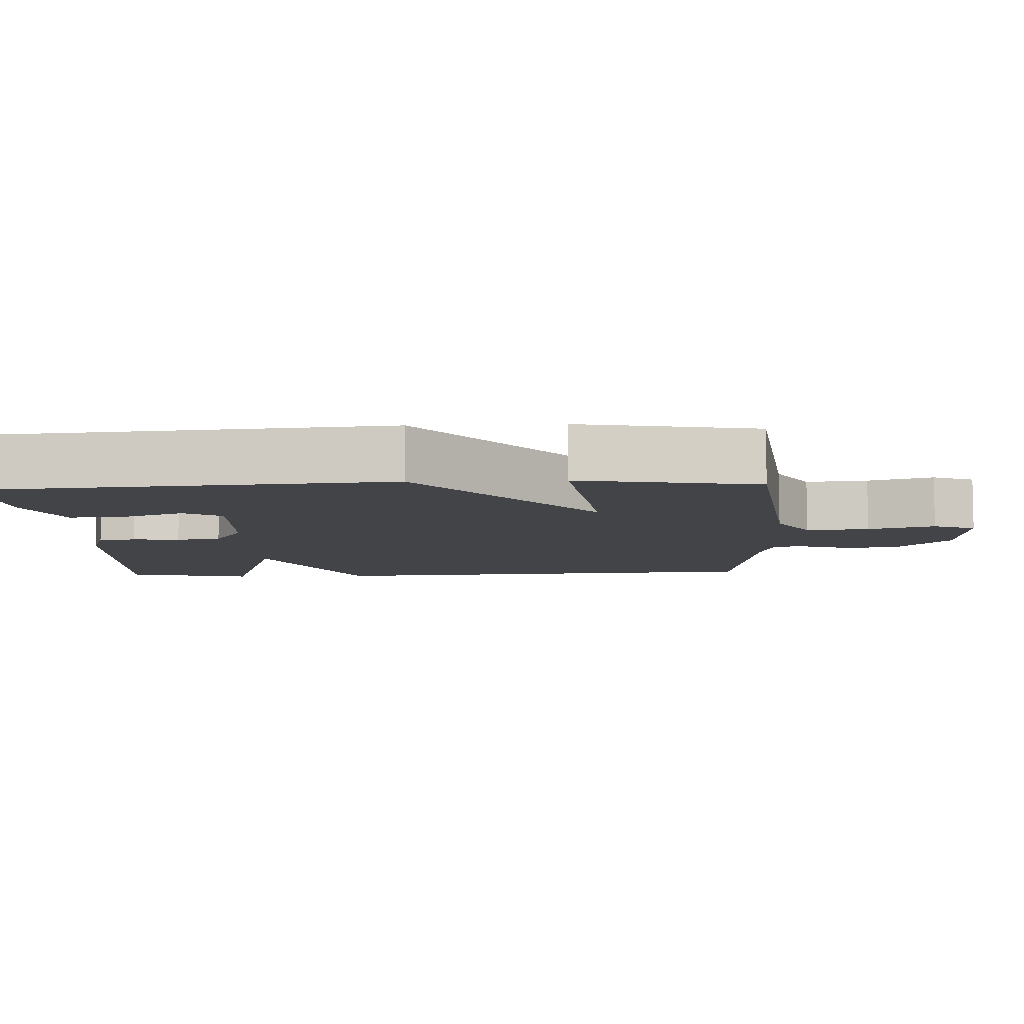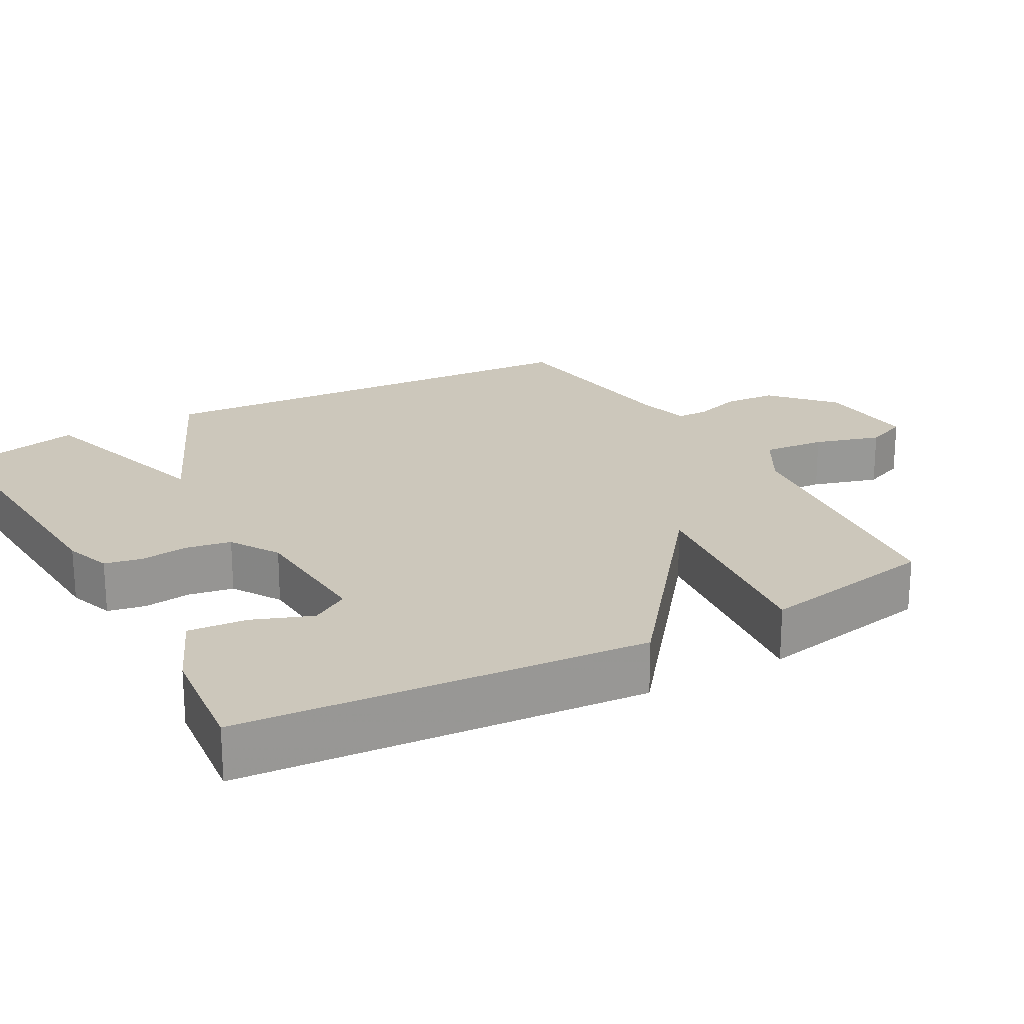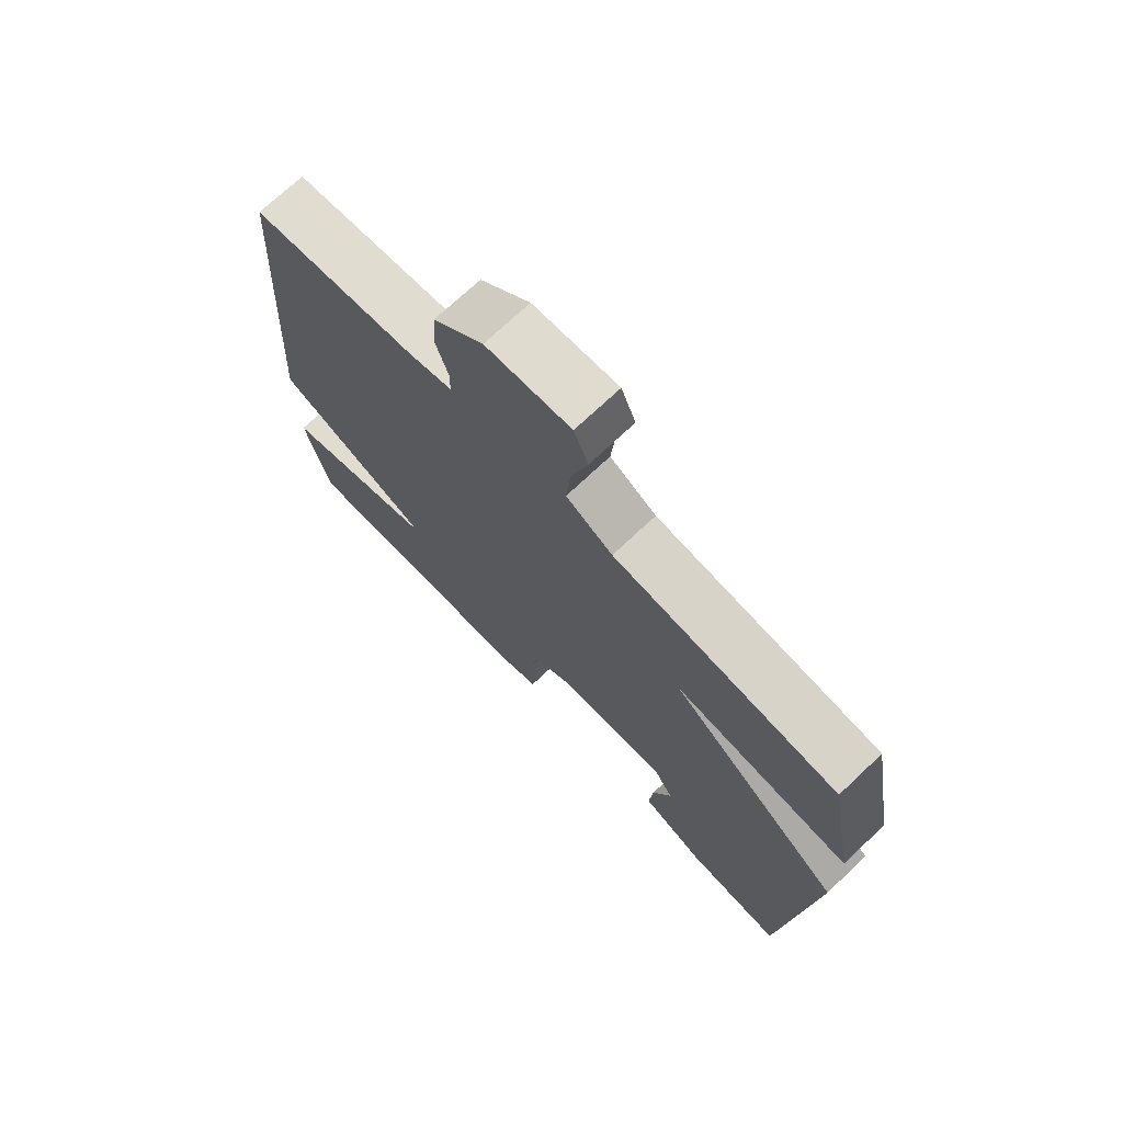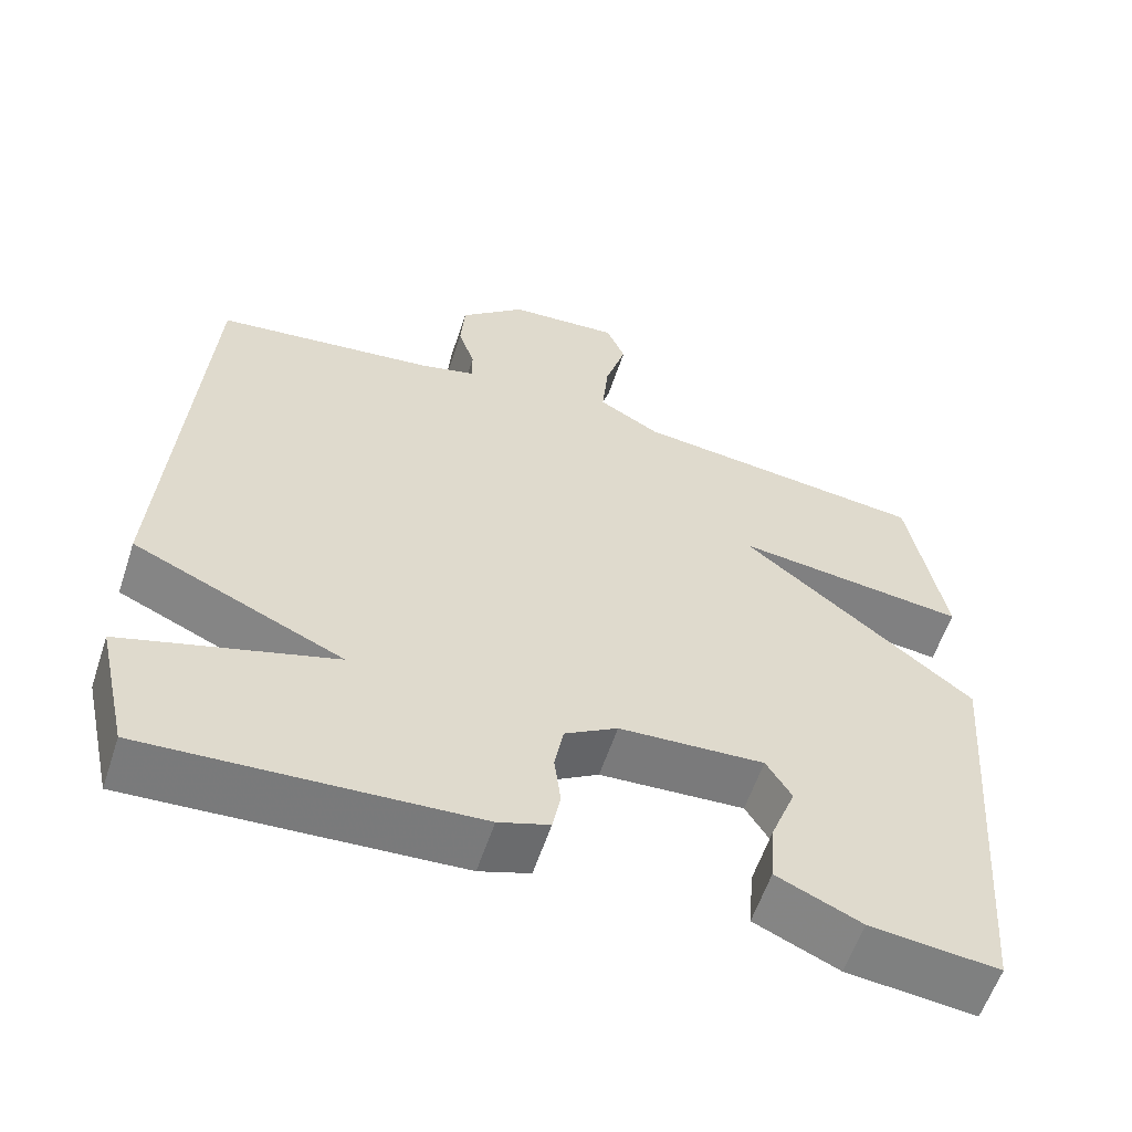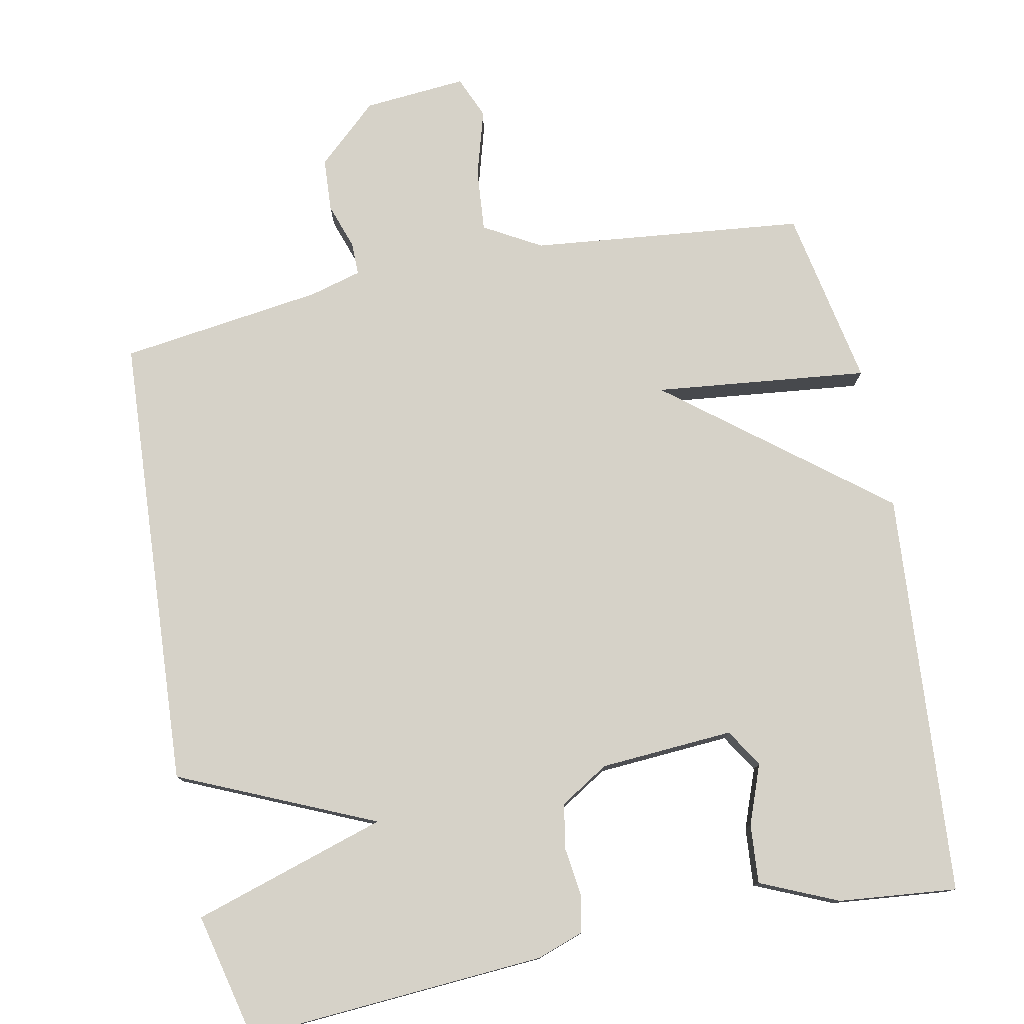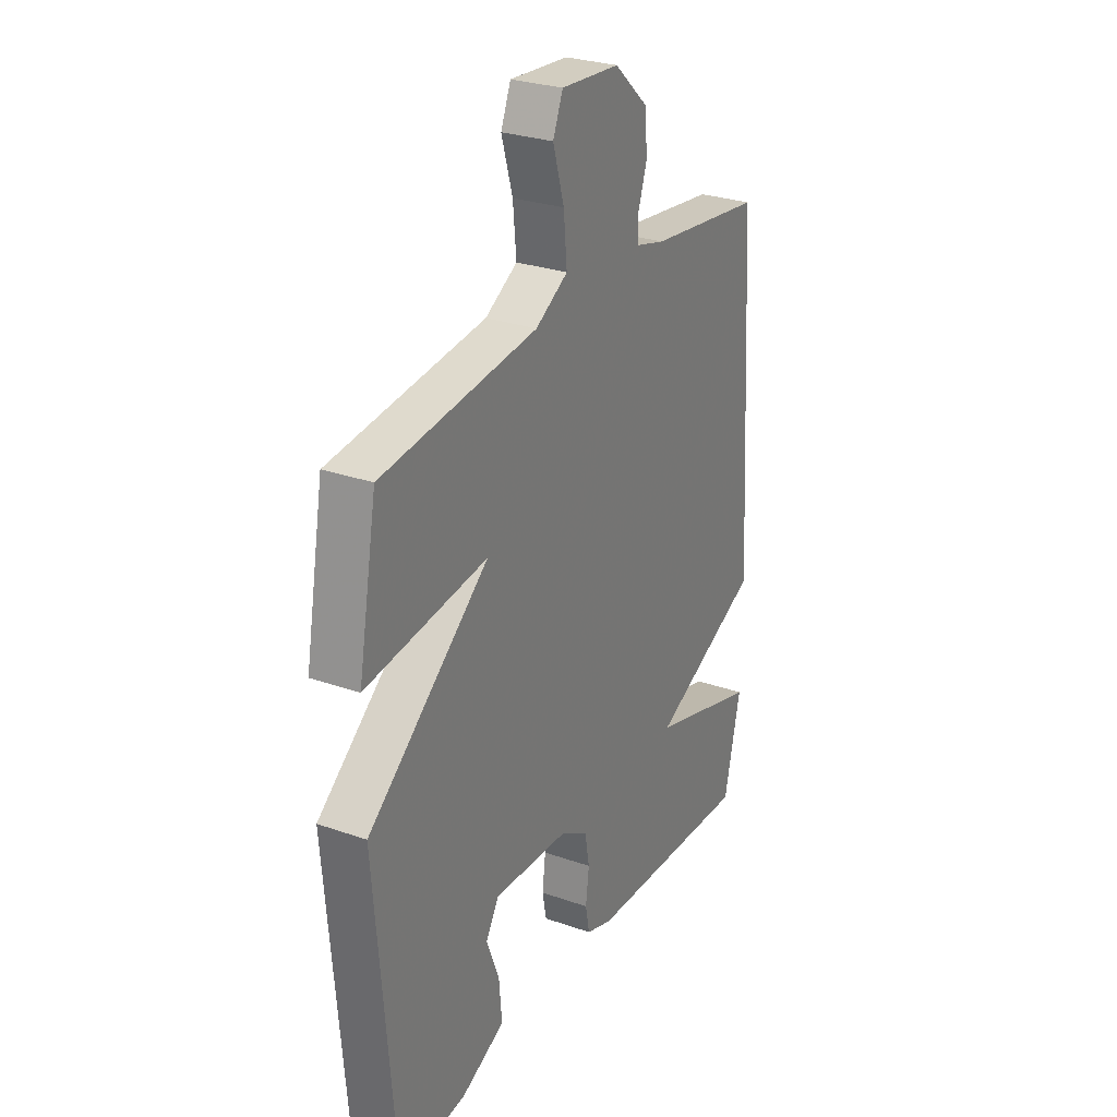
<metadata>
{"format":"obj","ext":"obj","renderer":"f3d","projection":"perspective","resolution":1024,"background":"white","views":[{"elev":-7.7,"azim":-87.3,"up":"+Y"},{"elev":21.7,"azim":-119.2,"up":"+Y"},{"elev":72.4,"azim":-133.3,"up":"+Z"},{"elev":-58.9,"azim":161.7,"up":"+Z"},{"elev":77.7,"azim":168.4,"up":"+Y"},{"elev":28.2,"azim":-62.1,"up":"+Z"}]}
</metadata>
<code>
v -0.5 0.07 -0.5
v -0.545 0.07 0.055
v -0.252 0.07 0.289
v -0.545 0.07 0.255
v -0.5 0.07 0.5
v -0.125 0.07 0.542
v -0.047 0.07 0.587
v -0.055 0.07 0.673
v -0.082 0.07 0.764
v -0.058 0.07 0.822
v 0.083 0.07 0.811
v 0.166 0.07 0.736
v 0.171 0.07 0.663
v 0.15 0.07 0.6
v 0.15 0.07 0.555
v 0.221 0.07 0.536
v 0.5 0.07 0.5
v 0.54 0.07 -0.126
v 0.274 0.07 -0.245
v 0.54 0.07 -0.326
v 0.5 0.07 -0.5
v 0.089 0.07 -0.475
v 0.025 0.07 -0.453
v 0.015 0.07 -0.401
v 0.023 0.07 -0.336
v 0.012 0.07 -0.274
v -0.055 0.07 -0.233
v -0.238 0.07 -0.222
v -0.27 0.07 -0.274
v -0.239 0.07 -0.355
v -0.232 0.07 -0.436
v -0.338 0.07 -0.483
v -0.5 0 -0.5
v -0.545 0 0.055
v -0.252 0 0.289
v -0.545 0 0.255
v -0.5 0 0.5
v -0.125 0 0.542
v -0.047 0 0.587
v -0.055 0 0.673
v -0.082 0 0.764
v -0.058 0 0.822
v 0.083 0 0.811
v 0.166 0 0.736
v 0.171 0 0.663
v 0.15 0 0.6
v 0.15 0 0.555
v 0.221 0 0.536
v 0.5 0 0.5
v 0.54 0 -0.126
v 0.274 0 -0.245
v 0.54 0 -0.326
v 0.5 0 -0.5
v 0.089 0 -0.475
v 0.025 0 -0.453
v 0.015 0 -0.401
v 0.023 0 -0.336
v 0.012 0 -0.274
v -0.055 0 -0.233
v -0.238 0 -0.222
v -0.27 0 -0.274
v -0.239 0 -0.355
v -0.232 0 -0.436
v -0.338 0 -0.483
f 32 1 2
f 31 32 2
f 30 31 2
f 29 30 2
f 28 29 2 3
f 27 28 3
f 26 27 3
f 23 24 25
f 22 23 25
f 21 22 25
f 20 21 25
f 19 20 25
f 19 25 26
f 18 19 26
f 17 18 26
f 16 17 26
f 15 16 26 3
f 12 13 14
f 11 12 14
f 10 11 14
f 9 10 14
f 8 9 14
f 7 8 14 15
f 15 3 4
f 7 15 4
f 6 7 4
f 4 5 6
f 34 33 64
f 34 64 63
f 34 63 62
f 34 62 61
f 35 34 61 60
f 35 60 59
f 35 59 58
f 57 56 55
f 57 55 54
f 57 54 53
f 57 53 52
f 57 52 51
f 58 57 51
f 58 51 50
f 58 50 49
f 58 49 48
f 35 58 48 47
f 46 45 44
f 46 44 43
f 46 43 42
f 46 42 41
f 46 41 40
f 47 46 40 39
f 36 35 47
f 36 47 39
f 36 39 38
f 38 37 36
f 1 33 34 2
f 2 34 35 3
f 3 35 36 4
f 4 36 37 5
f 5 37 38 6
f 6 38 39 7
f 7 39 40 8
f 8 40 41 9
f 9 41 42 10
f 10 42 43 11
f 11 43 44 12
f 12 44 45 13
f 13 45 46 14
f 14 46 47 15
f 15 47 48 16
f 16 48 49 17
f 17 49 50 18
f 18 50 51 19
f 19 51 52 20
f 20 52 53 21
f 21 53 54 22
f 22 54 55 23
f 23 55 56 24
f 24 56 57 25
f 25 57 58 26
f 26 58 59 27
f 27 59 60 28
f 28 60 61 29
f 29 61 62 30
f 30 62 63 31
f 31 63 64 32
f 32 64 33 1

</code>
